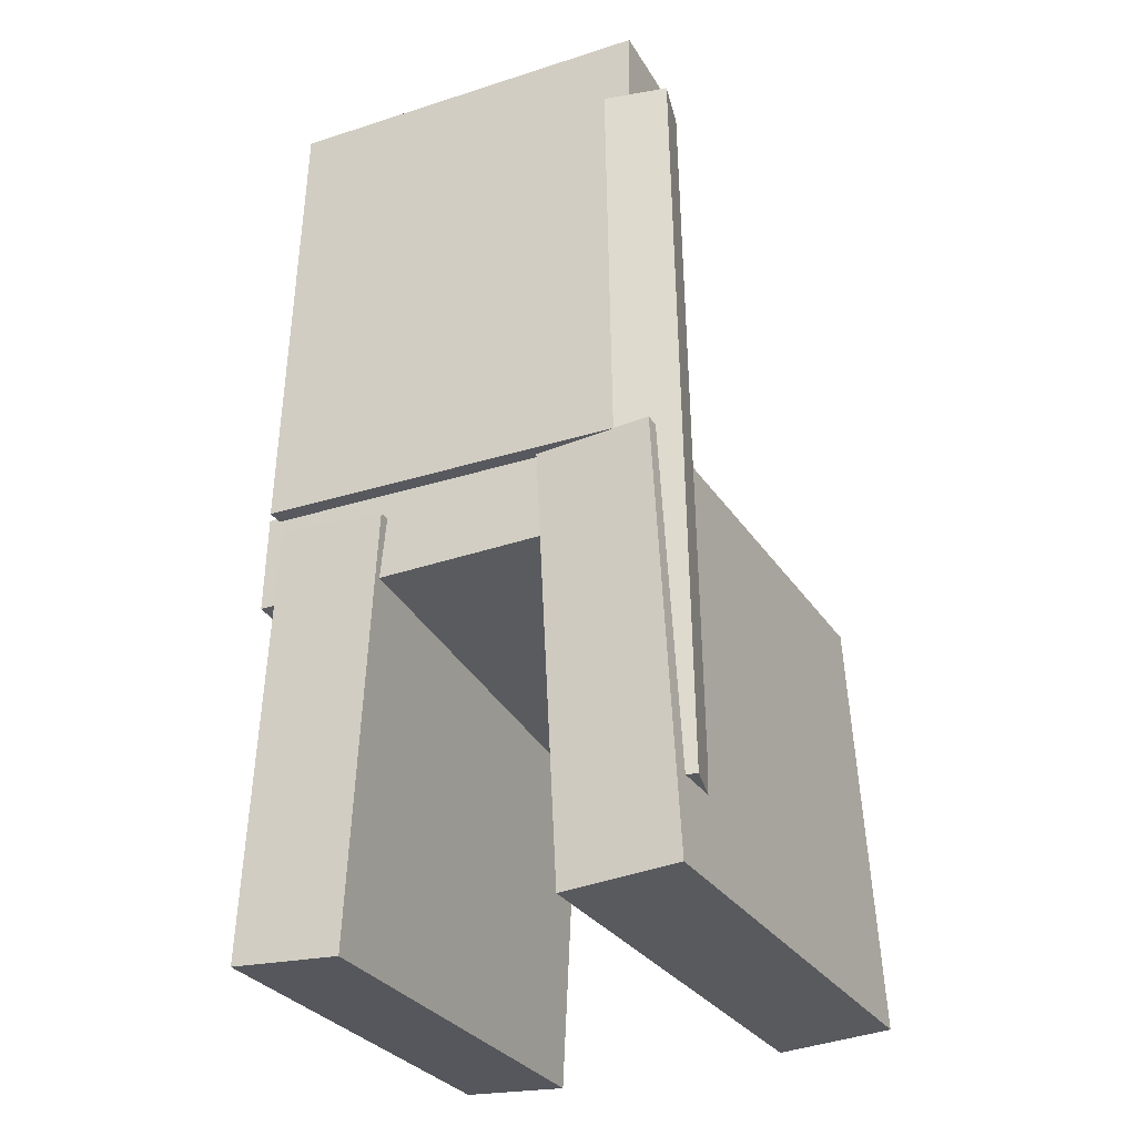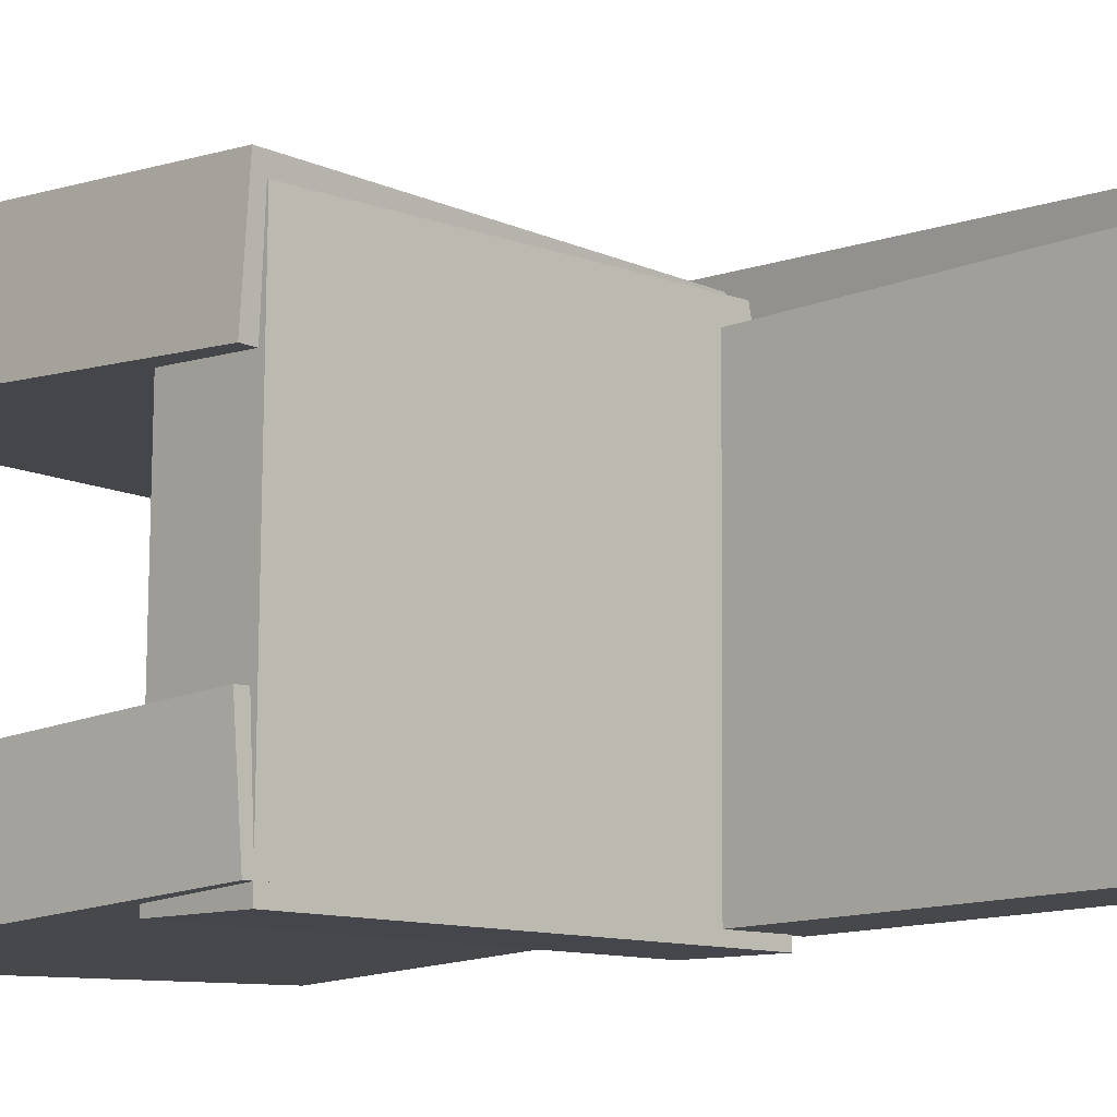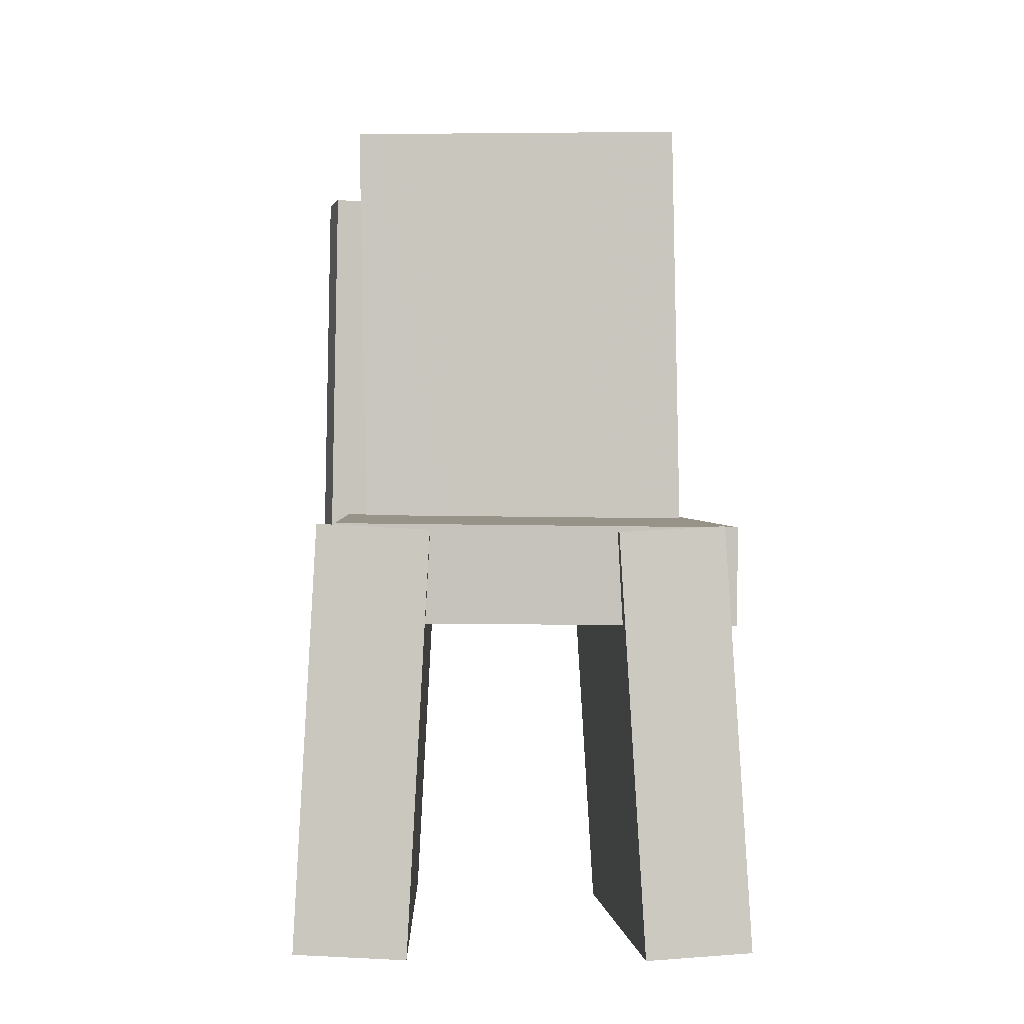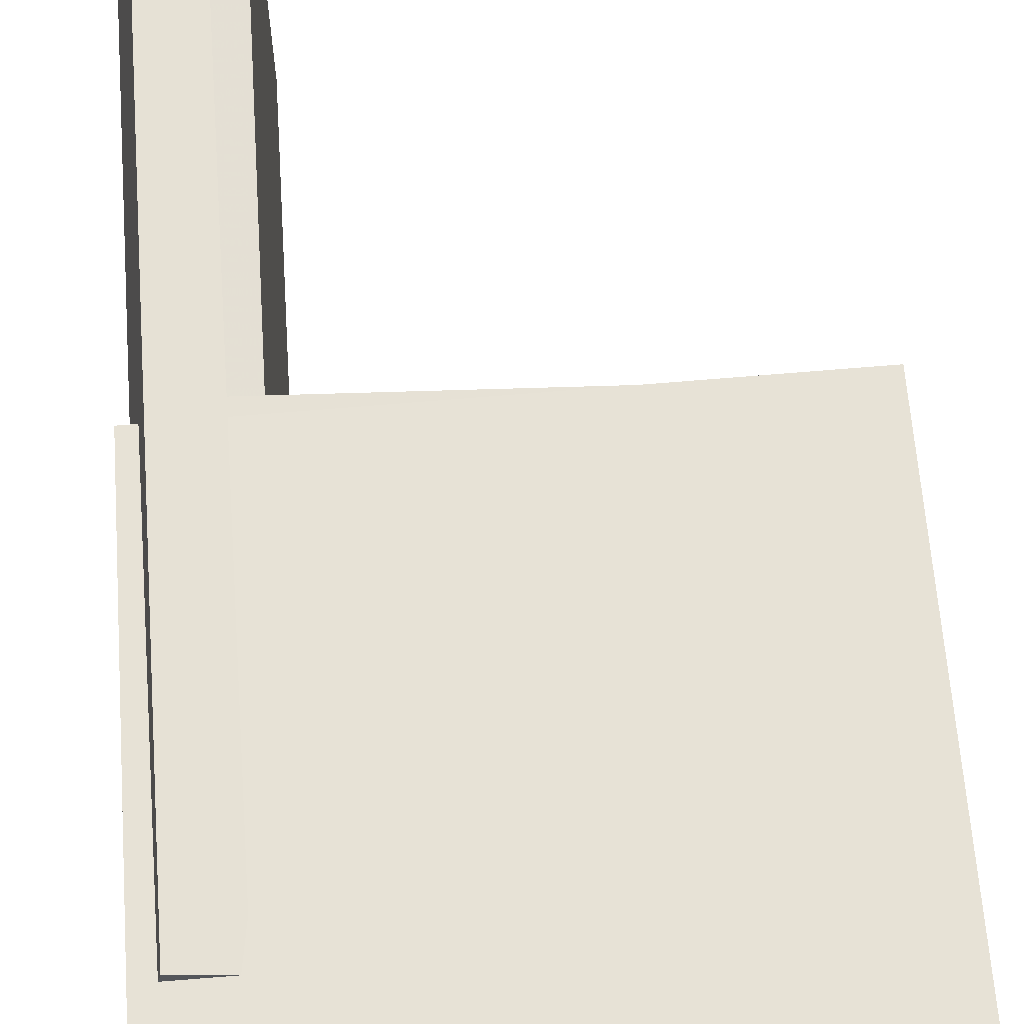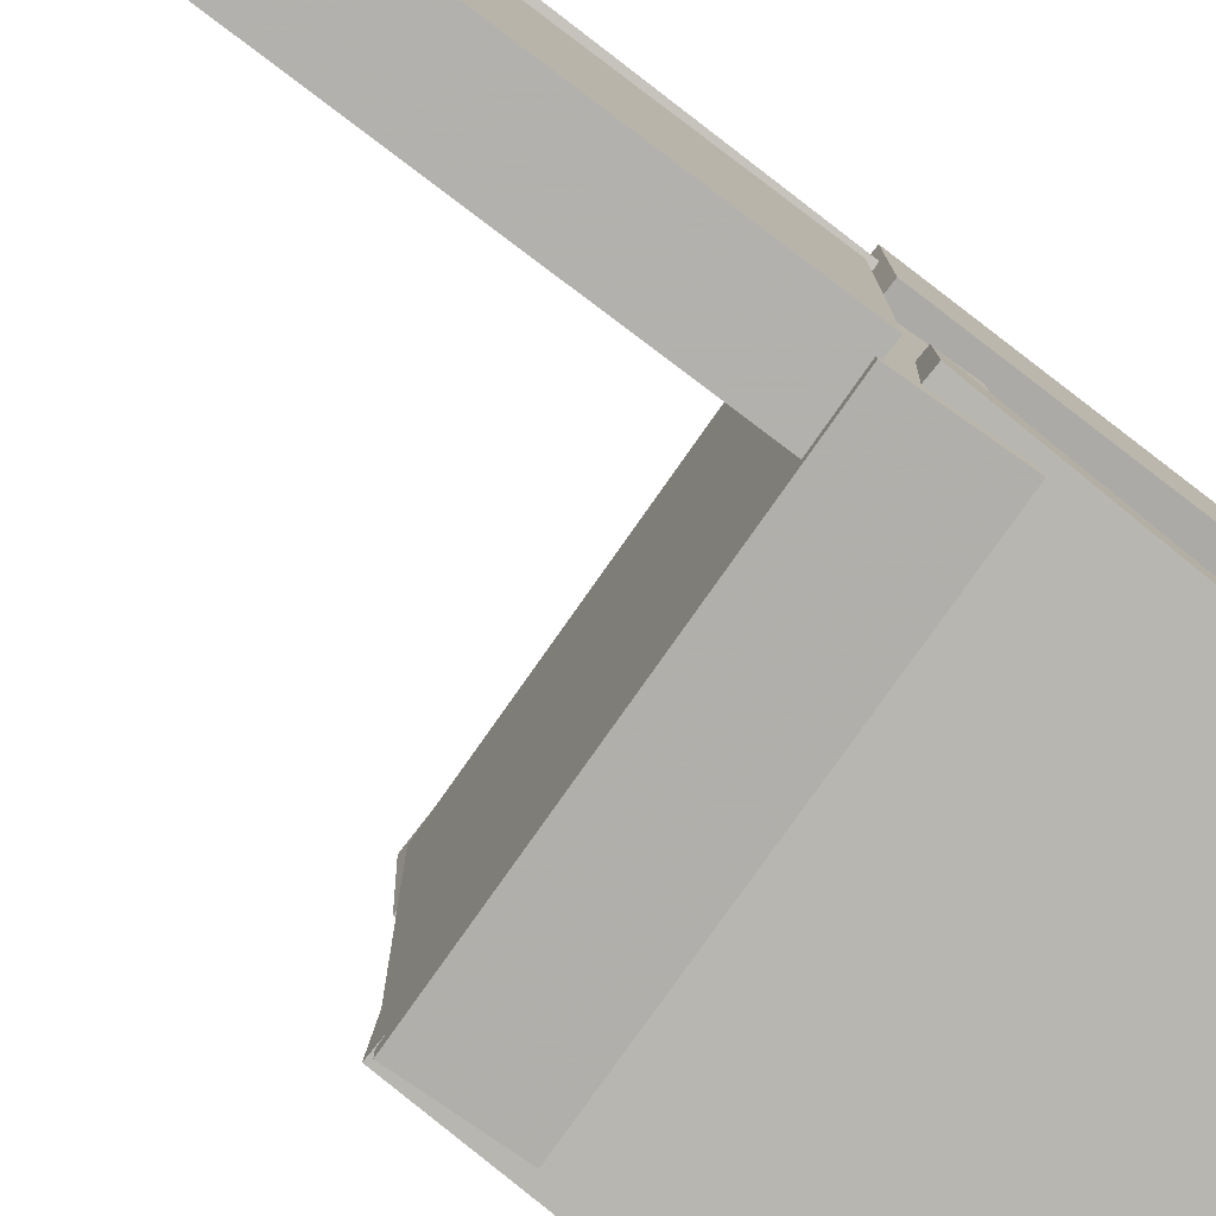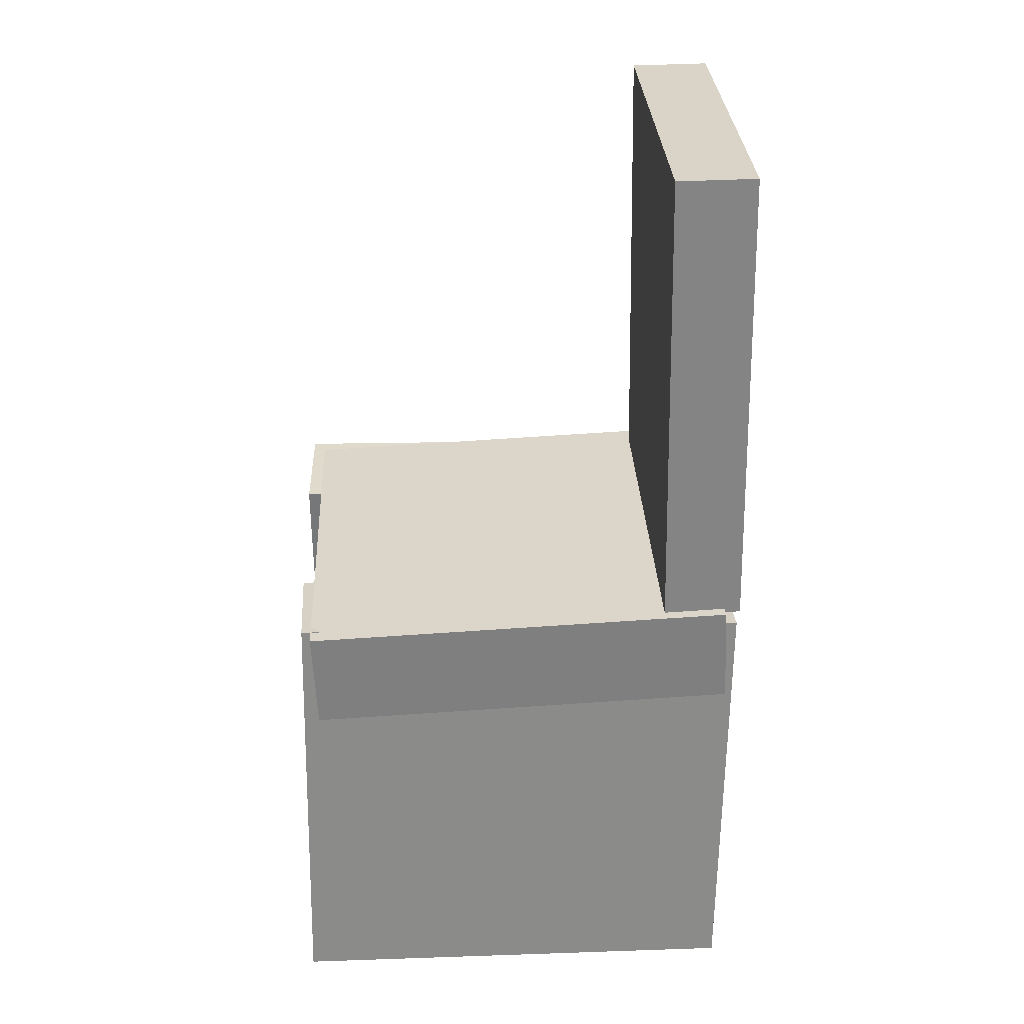
<metadata>
{"format":"obj","ext":"obj","renderer":"f3d","projection":"perspective","resolution":1024,"background":"white","views":[{"elev":-30.0,"azim":-63.9,"up":"+Y"},{"elev":-10.5,"azim":133.6,"up":"+Z"},{"elev":-1.5,"azim":87.2,"up":"+Y"},{"elev":65.2,"azim":-4.5,"up":"+Z"},{"elev":-78.7,"azim":-127.8,"up":"+Z"},{"elev":30.0,"azim":177.4,"up":"+Y"}]}
</metadata>
<code>
v -0.2309 -0.4252 0.09106
v -0.2334 -0.4198 0.1928
v -0.2288 -0.04036 0.07061
v -0.2313 -0.03494 0.1723
v 0.1865 -0.427 0.1016
v 0.1839 -0.4216 0.2034
v 0.1886 -0.04212 0.0812
v 0.186 -0.0367 0.1829
f 1.0 7.0 5.0
f 1.0 3.0 7.0
f 1.0 4.0 3.0
f 1.0 2.0 4.0
f 3.0 8.0 7.0
f 3.0 4.0 8.0
f 5.0 7.0 8.0
f 5.0 8.0 6.0
f 1.0 5.0 6.0
f 1.0 6.0 2.0
f 2.0 6.0 8.0
f 2.0 8.0 4.0
v -0.193 -0.2883 -0.1652
v -0.1905 -0.2885 -0.158
v -0.1923 -0.2432 -0.1645
v -0.1898 -0.2433 -0.1573
v -0.1843 -0.2884 -0.1683
v -0.1817 -0.2886 -0.1611
v -0.1835 -0.2433 -0.1675
v -0.181 -0.2434 -0.1604
f 9.0 15.0 13.0
f 9.0 11.0 15.0
f 9.0 12.0 11.0
f 9.0 10.0 12.0
f 11.0 16.0 15.0
f 11.0 12.0 16.0
f 13.0 15.0 16.0
f 13.0 16.0 14.0
f 9.0 13.0 14.0
f 9.0 14.0 10.0
f 10.0 14.0 16.0
f 10.0 16.0 12.0
v -0.2228 -0.03087 0.1468
v -0.1527 -0.032 0.1466
v -0.216 0.389 0.1548
v -0.1459 0.3878 0.1547
v -0.2234 -0.02442 -0.1903
v -0.1533 -0.02555 -0.1904
v -0.2166 0.3954 -0.1823
v -0.1465 0.3943 -0.1824
f 17.0 23.0 21.0
f 17.0 19.0 23.0
f 17.0 20.0 19.0
f 17.0 18.0 20.0
f 19.0 24.0 23.0
f 19.0 20.0 24.0
f 21.0 23.0 24.0
f 21.0 24.0 22.0
f 17.0 21.0 22.0
f 17.0 22.0 18.0
f 18.0 22.0 24.0
f 18.0 24.0 20.0
v -0.2166 -0.4309 -0.1985
v -0.214 -0.4366 -0.102
v -0.2238 -0.04675 -0.1758
v -0.2212 -0.05239 -0.07933
v 0.1909 -0.4227 -0.2092
v 0.1936 -0.4283 -0.1127
v 0.1838 -0.0385 -0.1865
v 0.1864 -0.04414 -0.09
f 25.0 31.0 29.0
f 25.0 27.0 31.0
f 25.0 28.0 27.0
f 25.0 26.0 28.0
f 27.0 32.0 31.0
f 27.0 28.0 32.0
f 29.0 31.0 32.0
f 29.0 32.0 30.0
f 25.0 29.0 30.0
f 25.0 30.0 26.0
f 26.0 30.0 32.0
f 26.0 32.0 28.0
v -0.185 -0.3467 0.1342
v -0.2279 -0.3463 0.1438
v -0.1813 0.3203 0.1235
v -0.2242 0.3206 0.1331
v -0.1726 -0.3459 0.1892
v -0.2155 -0.3455 0.1989
v -0.1689 0.3211 0.1785
v -0.2118 0.3215 0.1881
f 33.0 39.0 37.0
f 33.0 35.0 39.0
f 33.0 36.0 35.0
f 33.0 34.0 36.0
f 35.0 40.0 39.0
f 35.0 36.0 40.0
f 37.0 39.0 40.0
f 37.0 40.0 38.0
f 33.0 37.0 38.0
f 33.0 38.0 34.0
f 34.0 38.0 40.0
f 34.0 40.0 36.0
v -0.2089 -0.02122 -0.2003
v -0.2132 -0.1112 -0.1994
v -0.2092 -0.01767 0.1665
v -0.2135 -0.1077 0.1674
v 0.1755 -0.03953 -0.1998
v 0.1712 -0.1295 -0.199
v 0.1752 -0.03598 0.167
v 0.1709 -0.126 0.1679
f 41.0 47.0 45.0
f 41.0 43.0 47.0
f 41.0 44.0 43.0
f 41.0 42.0 44.0
f 43.0 48.0 47.0
f 43.0 44.0 48.0
f 45.0 47.0 48.0
f 45.0 48.0 46.0
f 41.0 45.0 46.0
f 41.0 46.0 42.0
f 42.0 46.0 48.0
f 42.0 48.0 44.0

</code>
